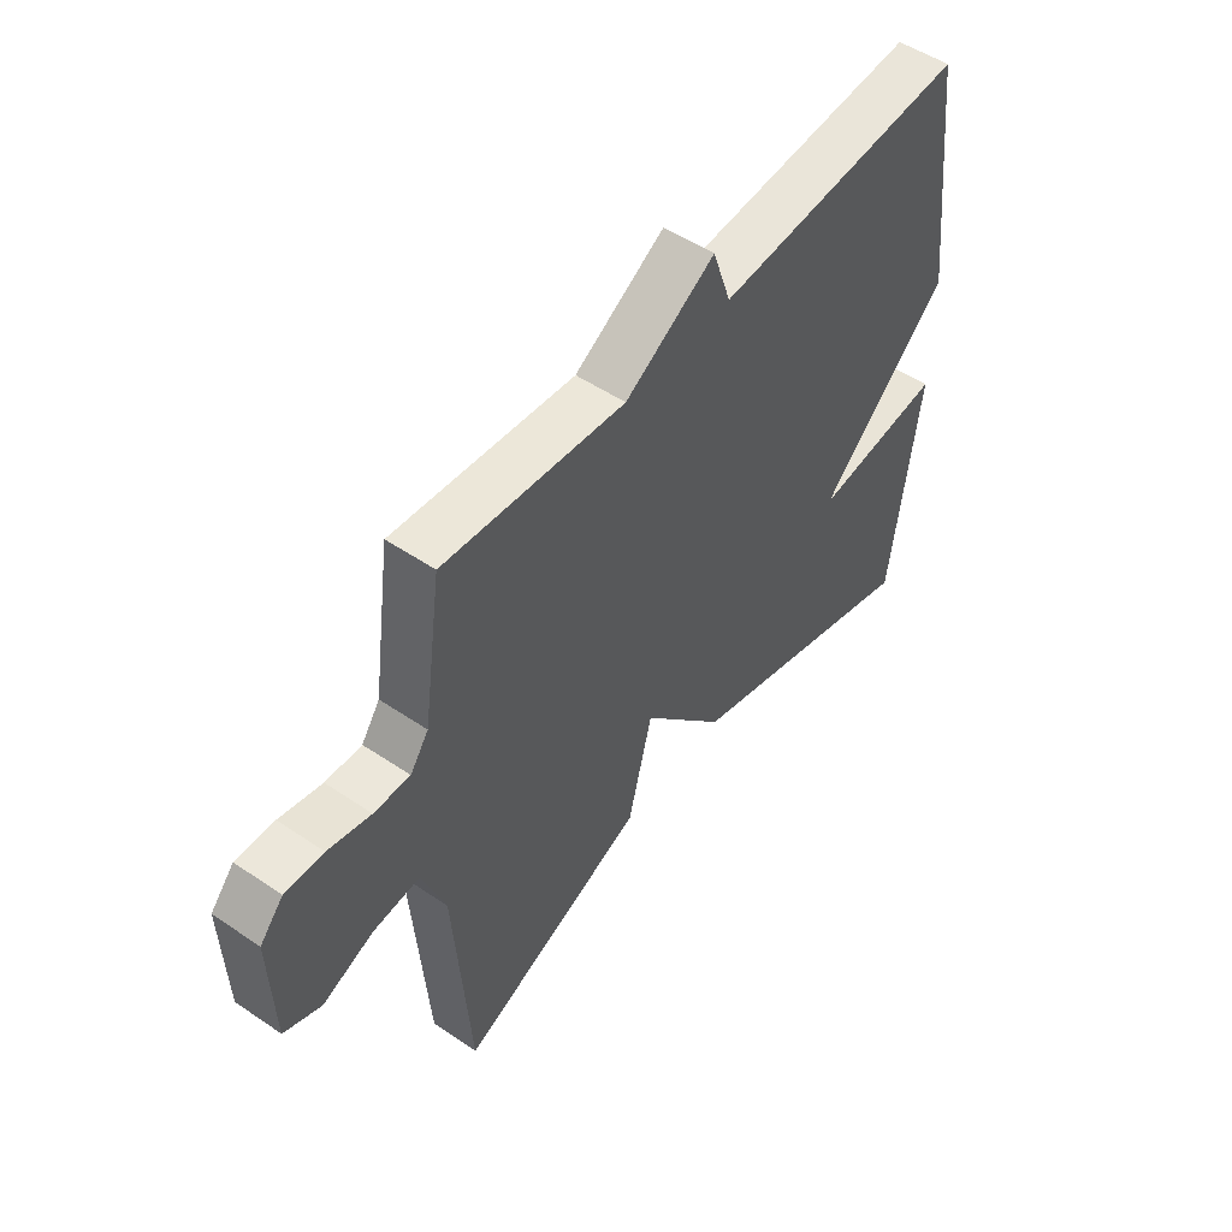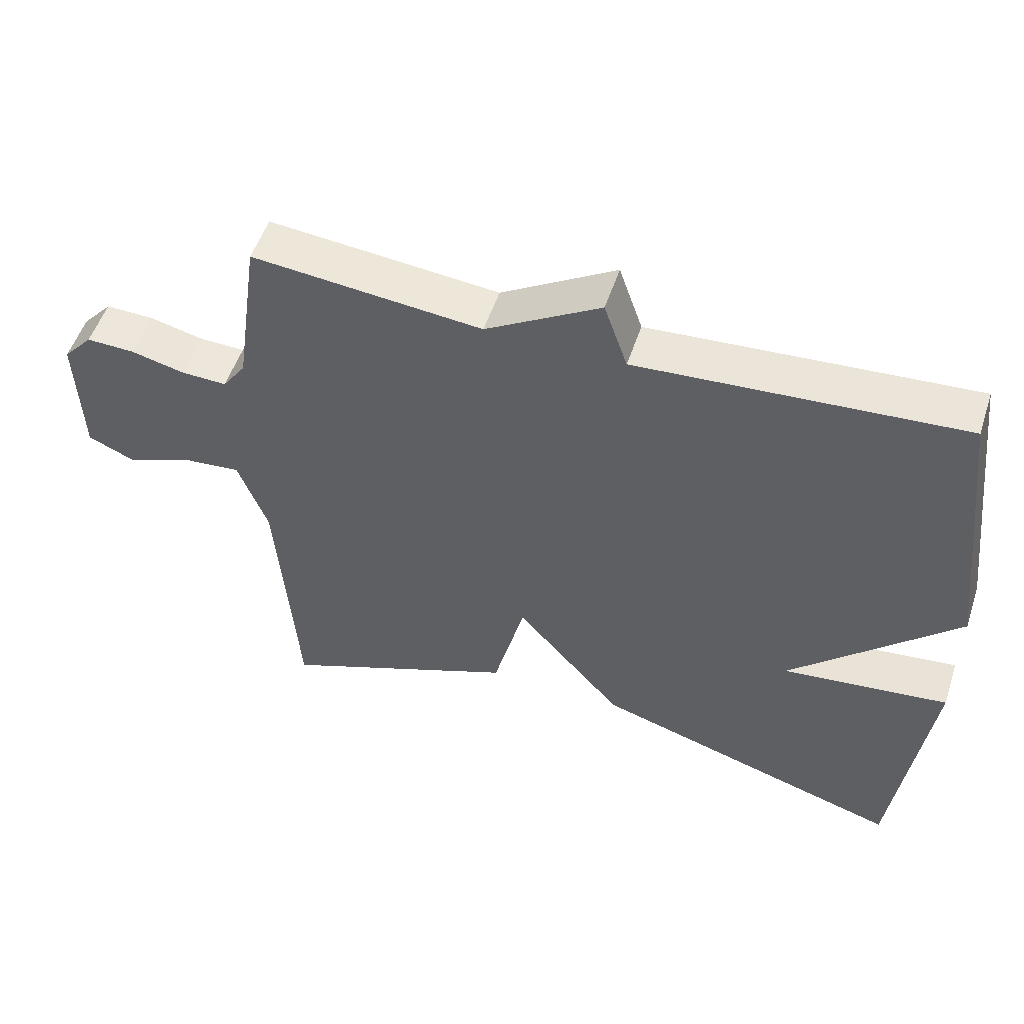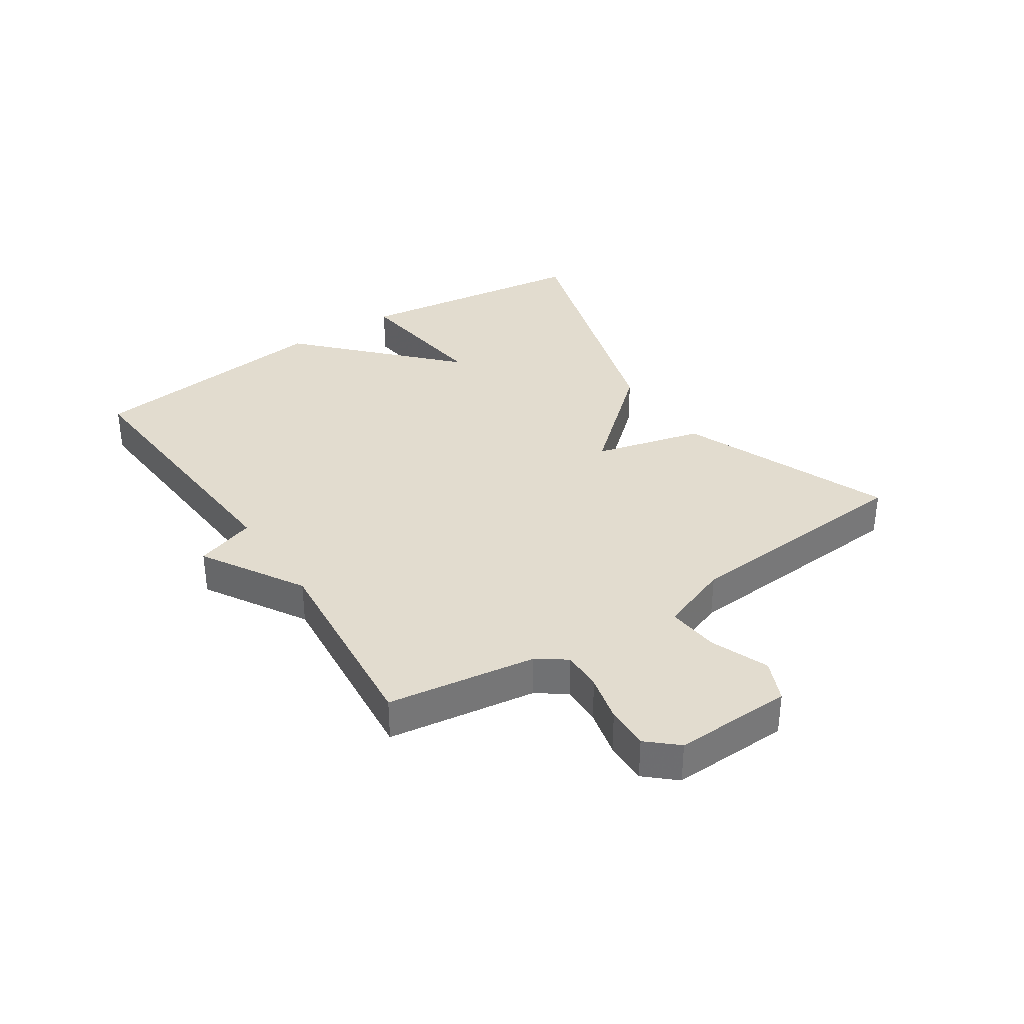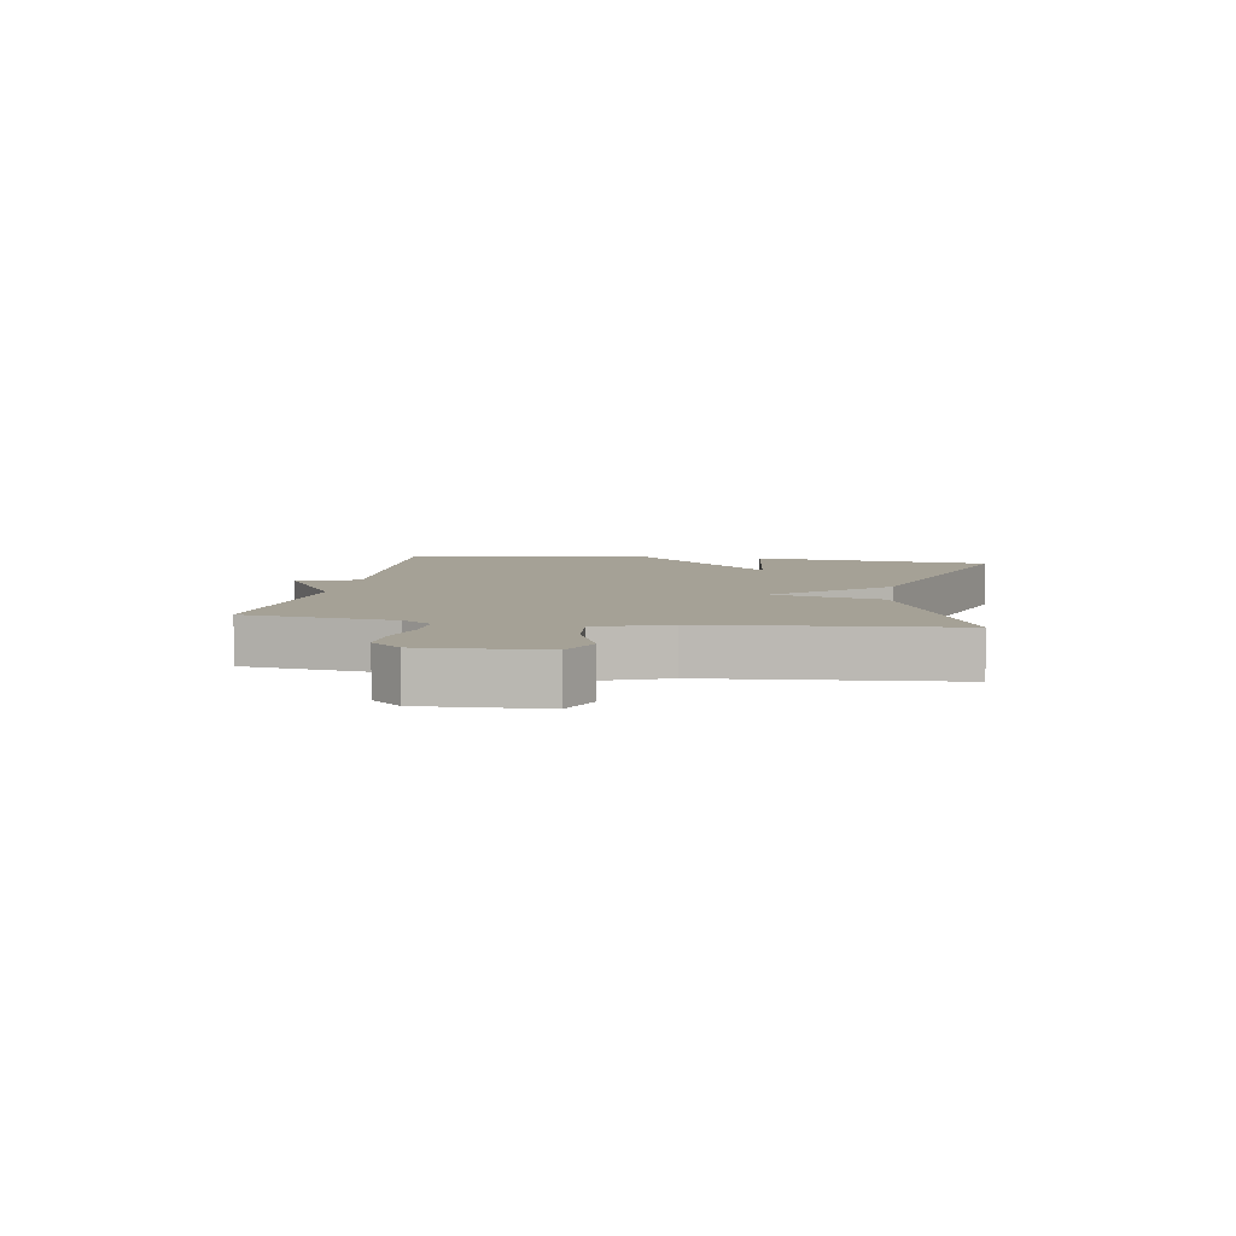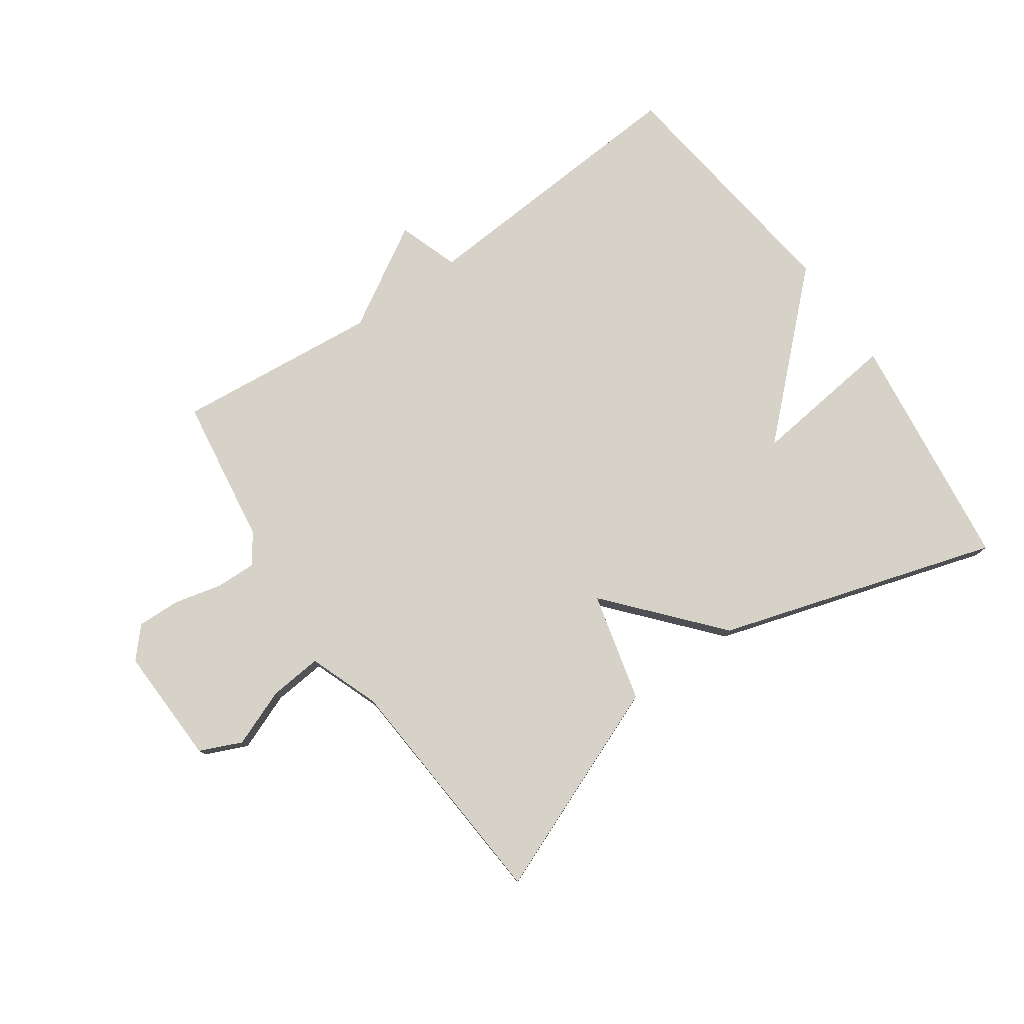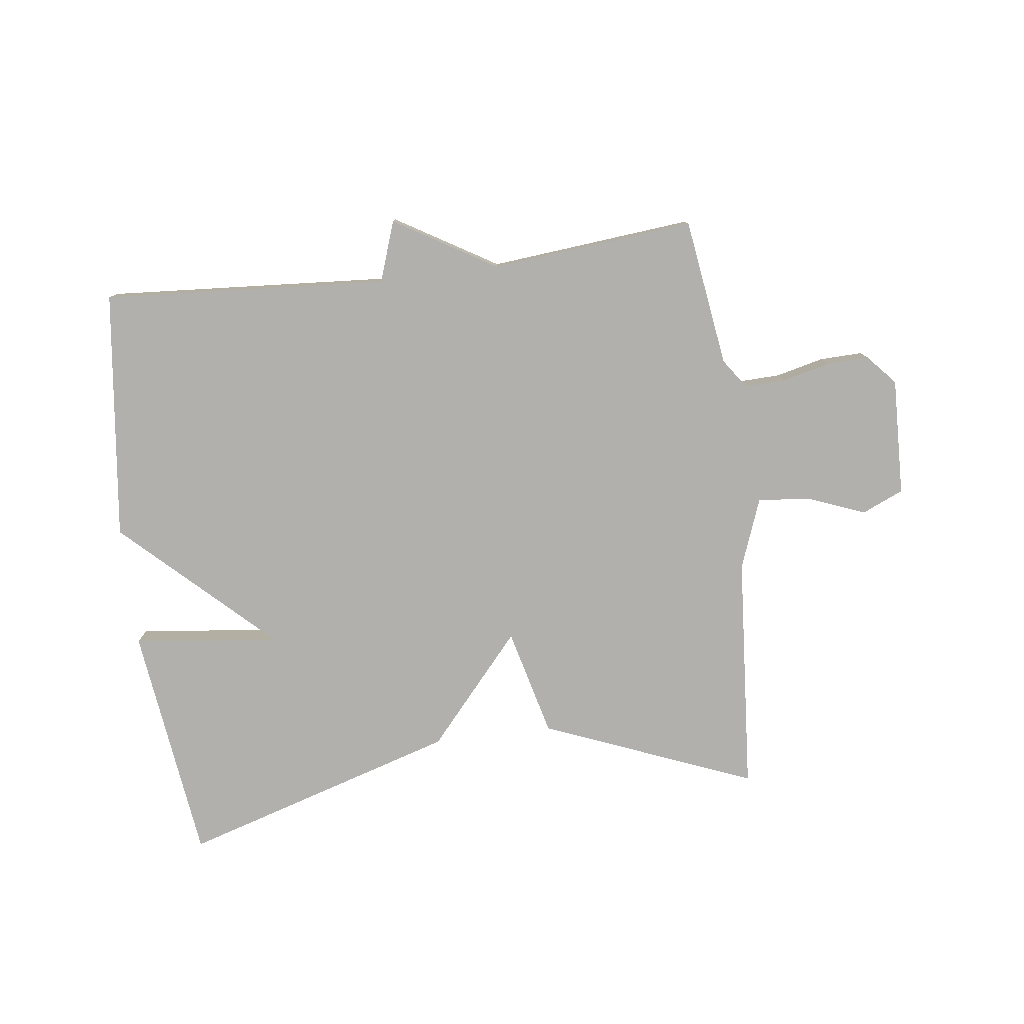
<metadata>
{"format":"obj","ext":"obj","renderer":"f3d","projection":"perspective","resolution":1024,"background":"white","views":[{"elev":51.3,"azim":126.4,"up":"+Z"},{"elev":52.6,"azim":-161.9,"up":"+Z"},{"elev":34.7,"azim":56.4,"up":"+Y"},{"elev":6.1,"azim":99.0,"up":"+Y"},{"elev":77.9,"azim":145.0,"up":"+Y"},{"elev":-78.7,"azim":7.2,"up":"+Y"}]}
</metadata>
<code>
v 0.5 0.07 -0.5
v 0.154 0.07 -0.361
v 0.109 0.07 -0.183
v -0.046 0.07 -0.361
v -0.5 0.07 -0.5
v -0.55 0.07 -0.109
v -0.309 0.07 -0.137
v -0.55 0.07 0.091
v -0.5 0.07 0.5
v -0.033 0.07 0.468
v 0.001 0.07 0.567
v 0.167 0.07 0.468
v 0.5 0.07 0.5
v 0.535 0.07 0.258
v 0.569 0.07 0.21
v 0.635 0.07 0.212
v 0.713 0.07 0.231
v 0.783 0.07 0.233
v 0.826 0.07 0.185
v 0.82 0.07 -0.008
v 0.752 0.07 -0.038
v 0.658 0.07 -0.001
v 0.572 0.07 0.007
v 0.529 0.07 -0.108
v 0.5 0 -0.5
v 0.154 0 -0.361
v 0.109 0 -0.183
v -0.046 0 -0.361
v -0.5 0 -0.5
v -0.55 0 -0.109
v -0.309 0 -0.137
v -0.55 0 0.091
v -0.5 0 0.5
v -0.033 0 0.468
v 0.001 0 0.567
v 0.167 0 0.468
v 0.5 0 0.5
v 0.535 0 0.258
v 0.569 0 0.21
v 0.635 0 0.212
v 0.713 0 0.231
v 0.783 0 0.233
v 0.826 0 0.185
v 0.82 0 -0.008
v 0.752 0 -0.038
v 0.658 0 -0.001
v 0.572 0 0.007
v 0.529 0 -0.108
f 20 21 22
f 19 20 22
f 18 19 22
f 17 18 22
f 16 17 22
f 15 16 22 23
f 14 15 23 24
f 1 2 3
f 24 1 3
f 14 24 3
f 13 14 3
f 12 13 3
f 7 8 9 10
f 4 5 6 7
f 4 7 10
f 10 11 12
f 4 10 12
f 3 4 12
f 46 45 44
f 46 44 43
f 46 43 42
f 46 42 41
f 46 41 40
f 47 46 40 39
f 48 47 39 38
f 27 26 25
f 27 25 48
f 27 48 38
f 27 38 37
f 27 37 36
f 34 33 32 31
f 31 30 29 28
f 34 31 28
f 36 35 34
f 36 34 28
f 36 28 27
f 1 25 26 2
f 2 26 27 3
f 3 27 28 4
f 4 28 29 5
f 5 29 30 6
f 6 30 31 7
f 7 31 32 8
f 8 32 33 9
f 9 33 34 10
f 10 34 35 11
f 11 35 36 12
f 12 36 37 13
f 13 37 38 14
f 14 38 39 15
f 15 39 40 16
f 16 40 41 17
f 17 41 42 18
f 18 42 43 19
f 19 43 44 20
f 20 44 45 21
f 21 45 46 22
f 22 46 47 23
f 23 47 48 24
f 24 48 25 1

</code>
